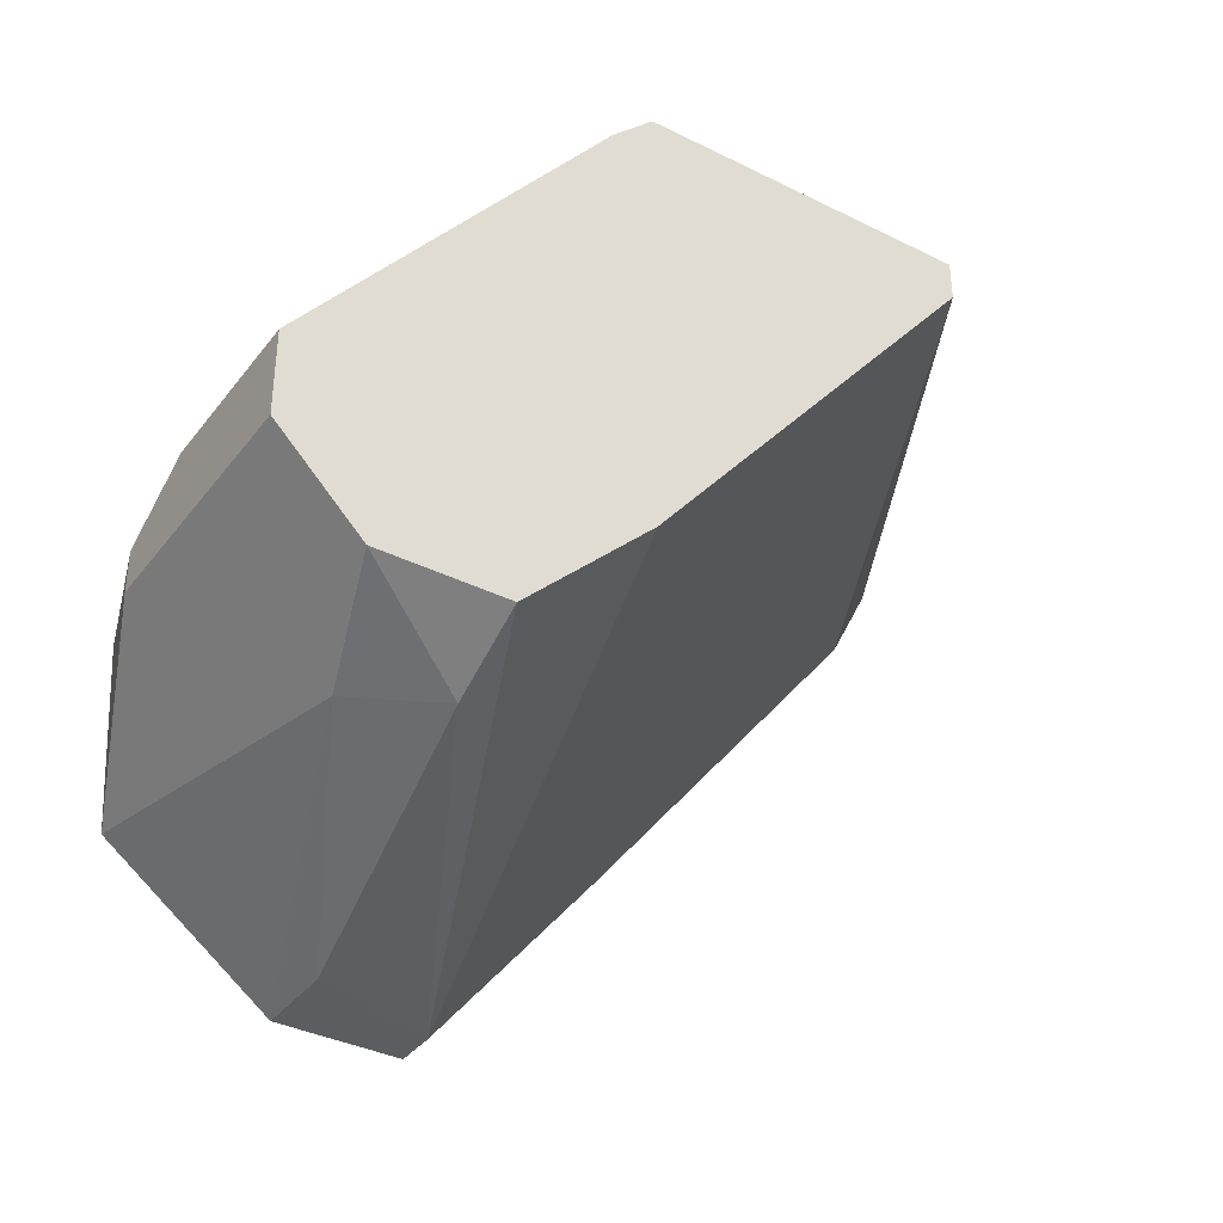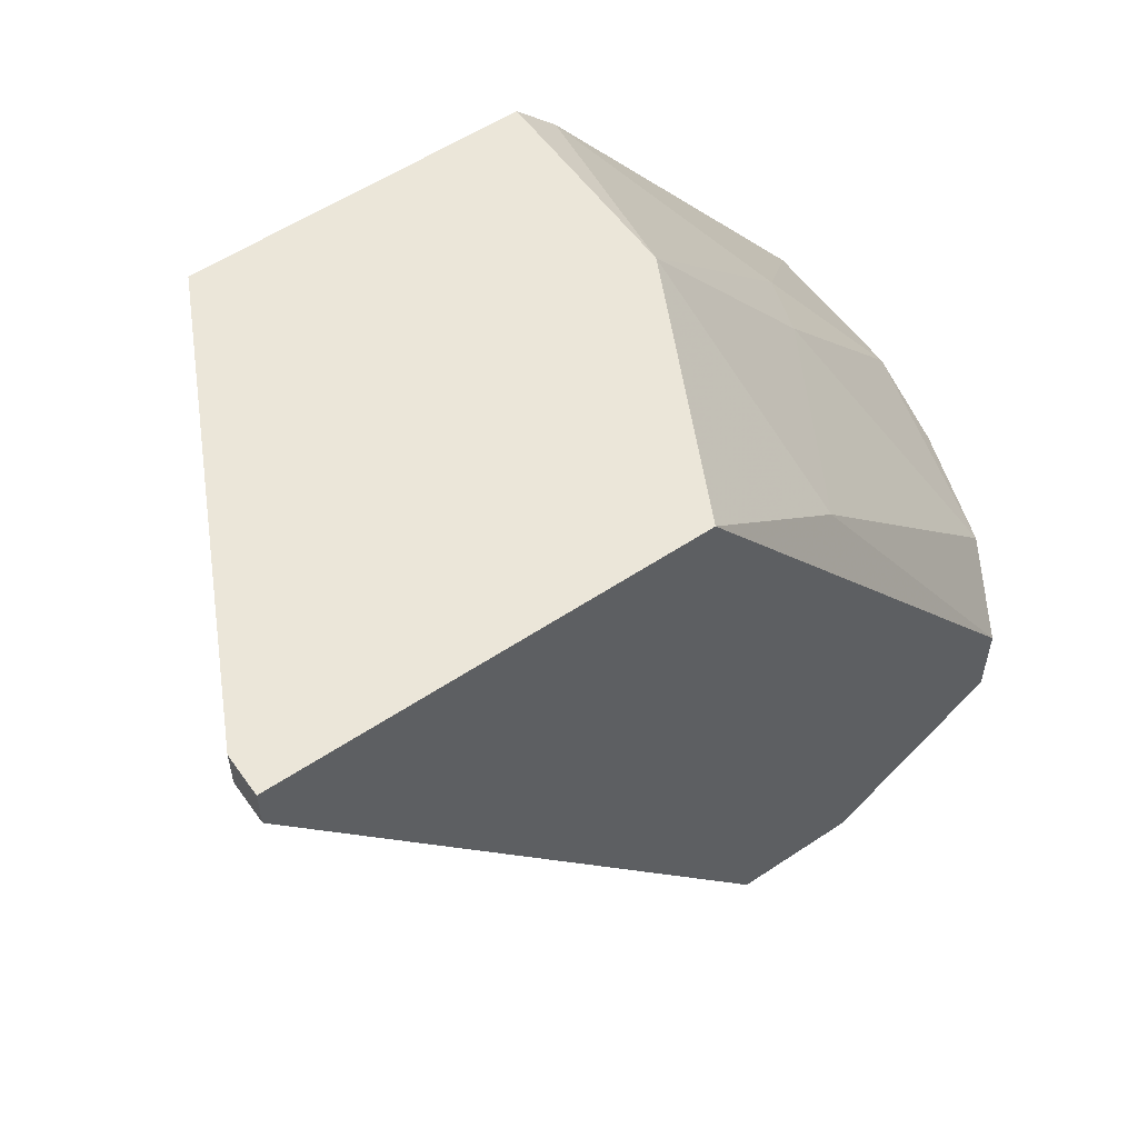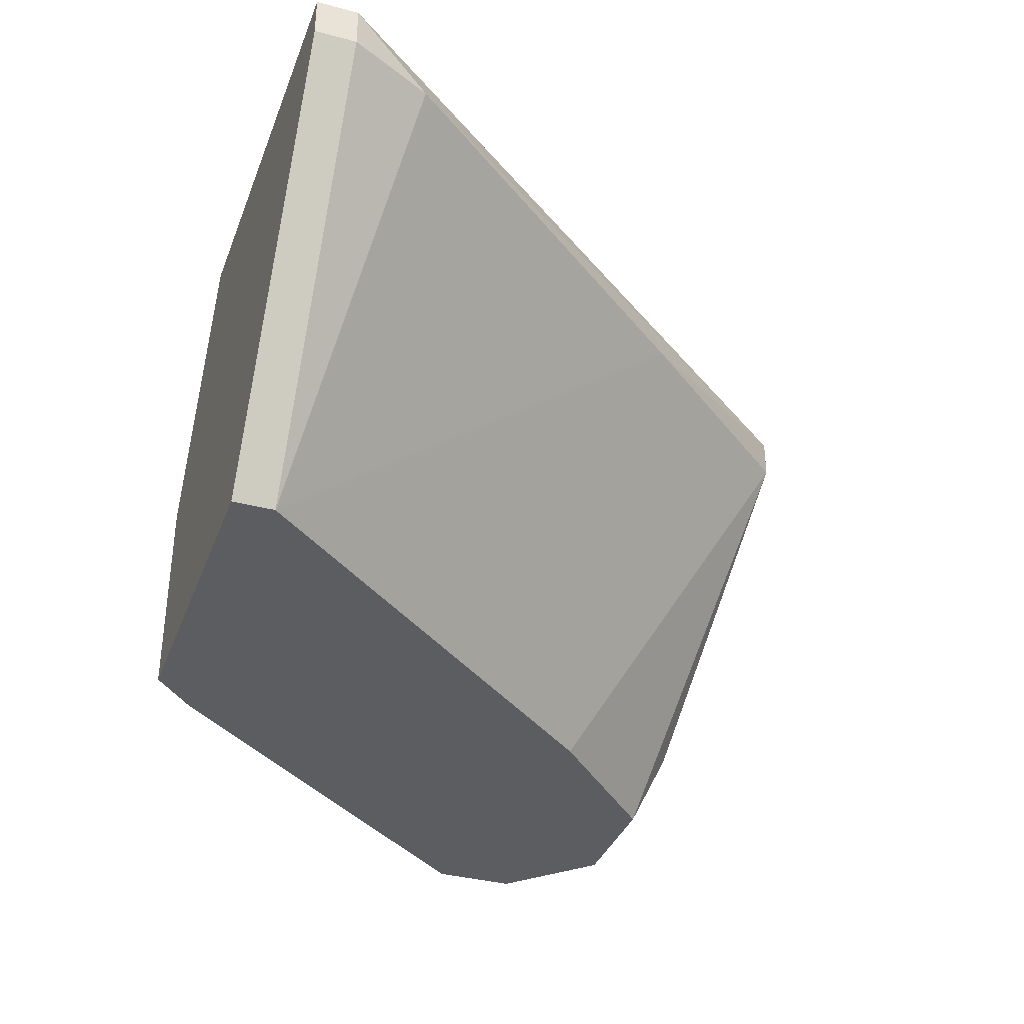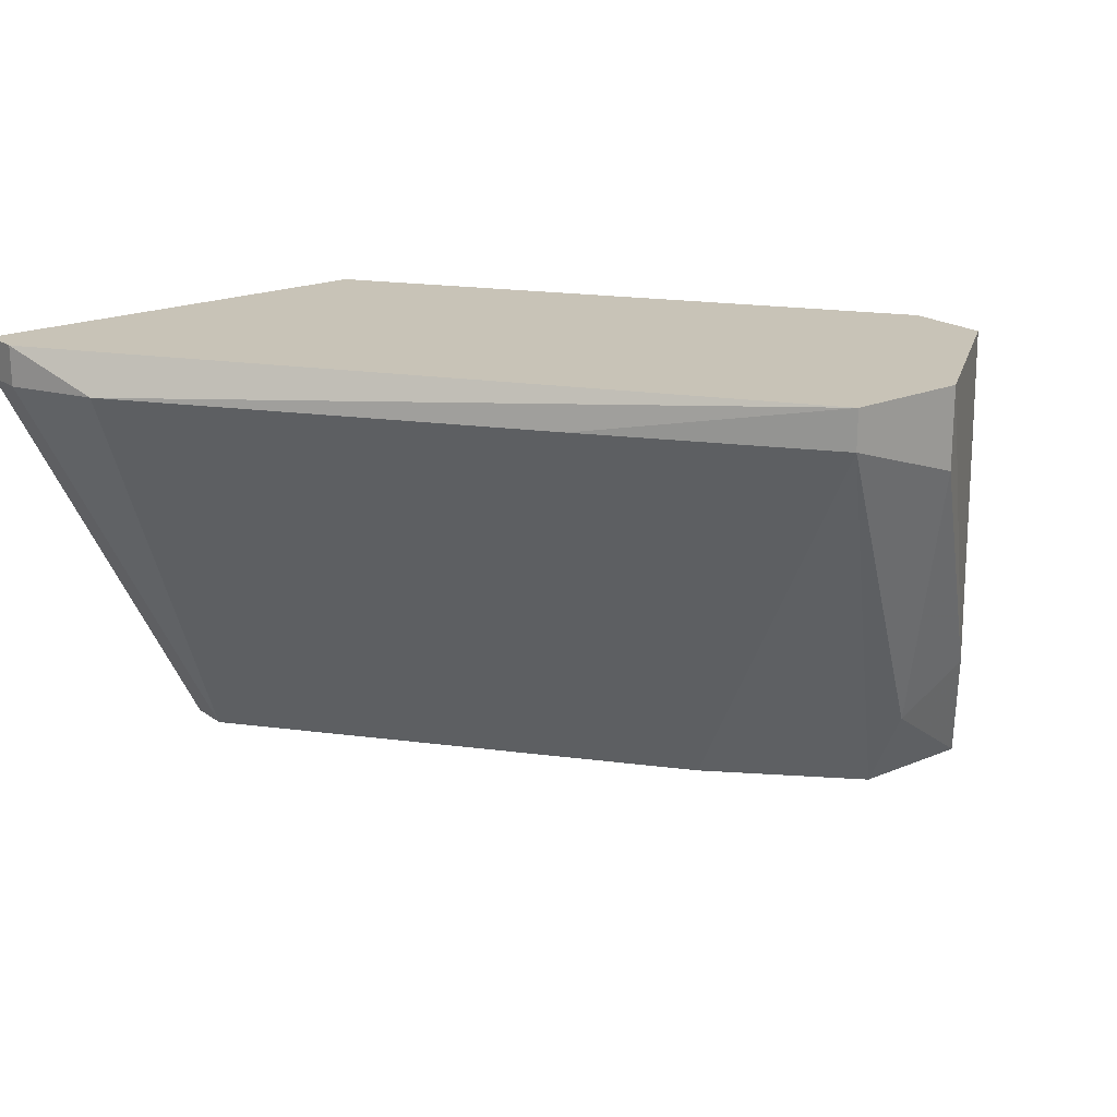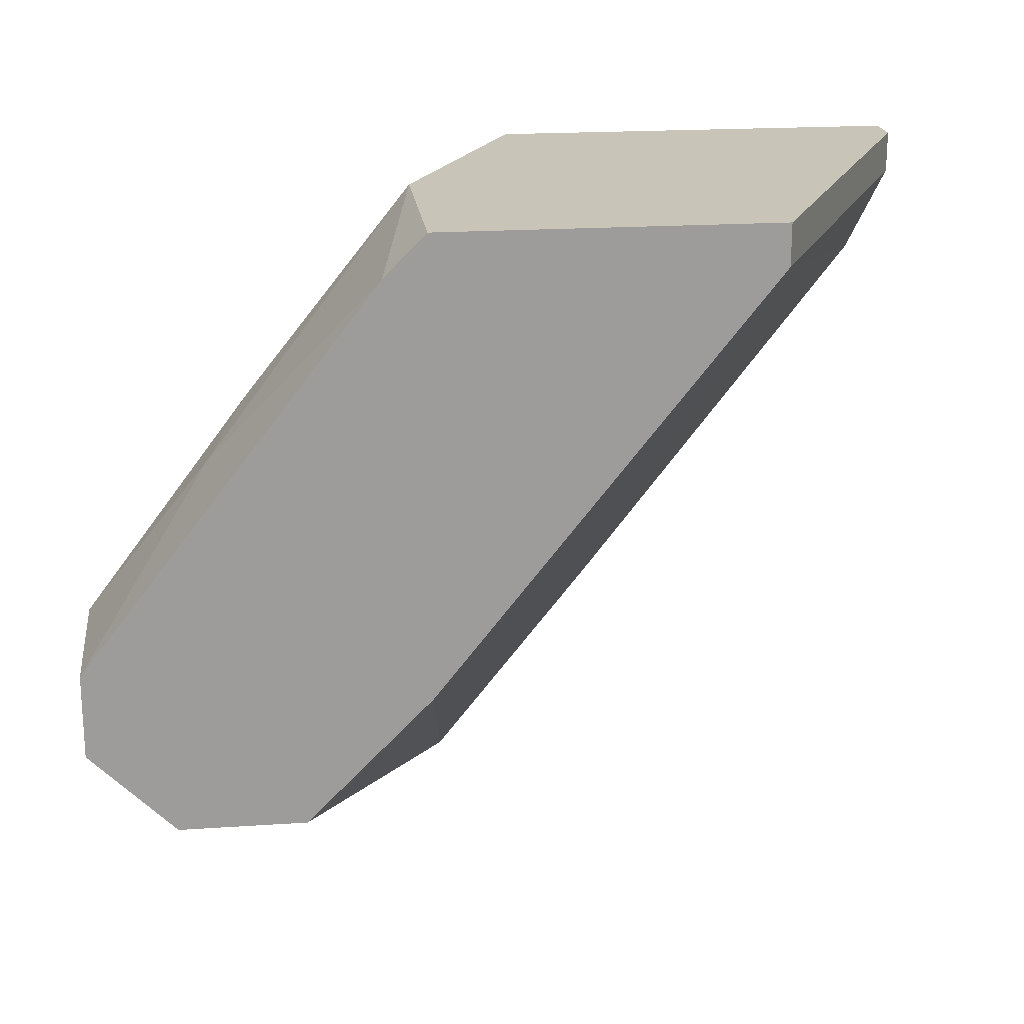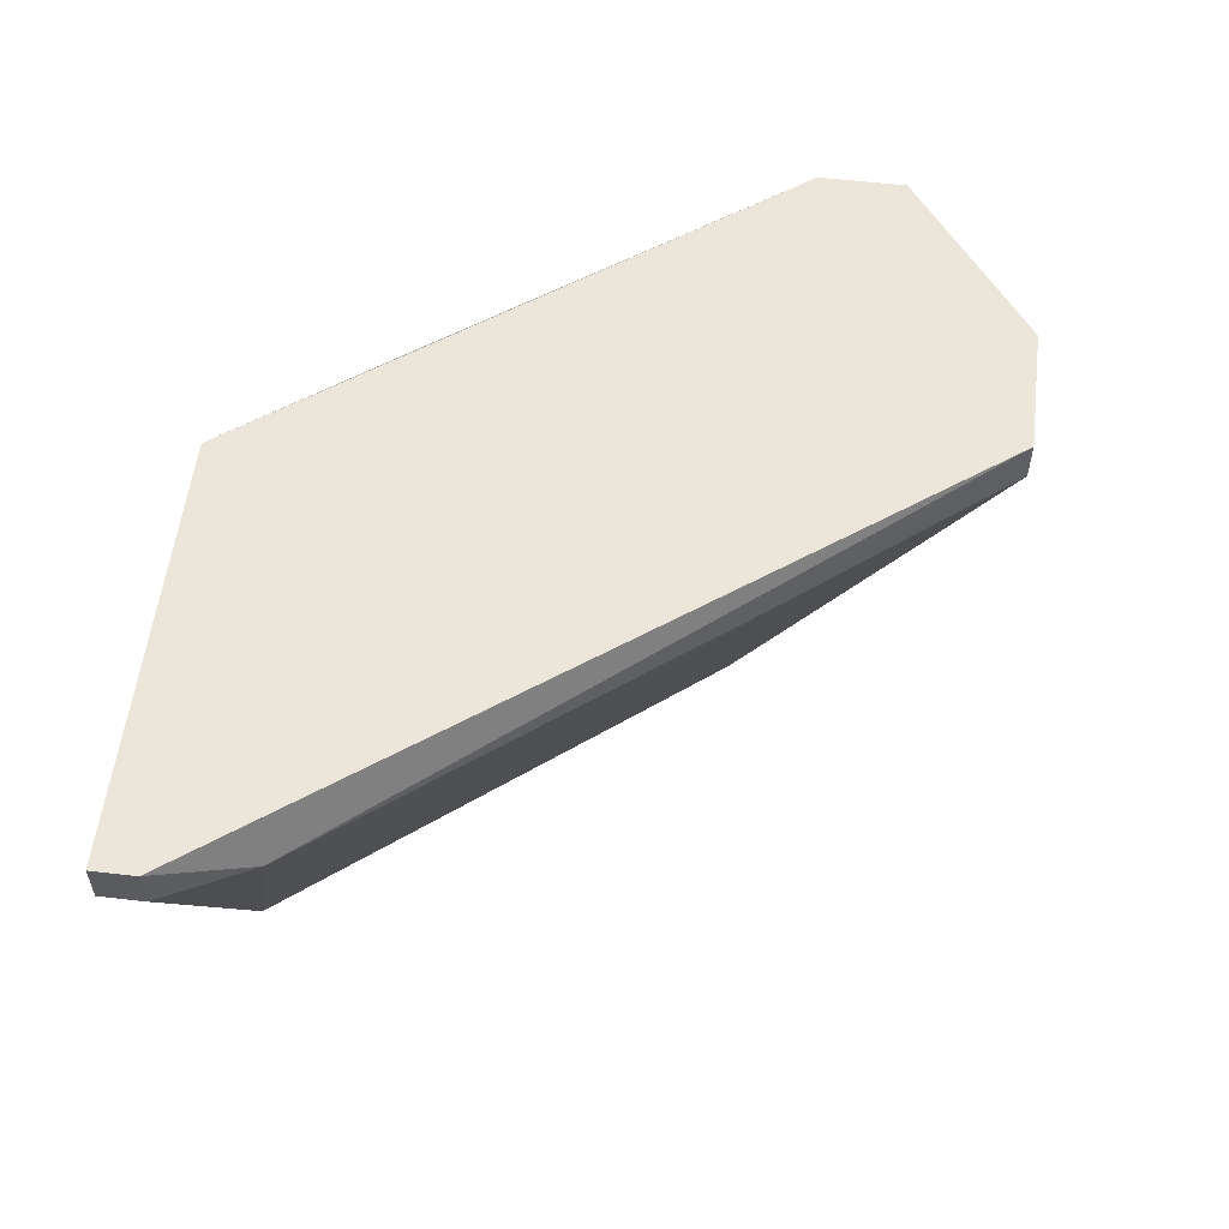
<metadata>
{"format":"obj","ext":"obj","renderer":"f3d","projection":"perspective","resolution":1024,"background":"white","views":[{"elev":-36.9,"azim":147.3,"up":"+Y"},{"elev":55.9,"azim":-35.0,"up":"+Y"},{"elev":-35.9,"azim":-109.3,"up":"+Z"},{"elev":19.8,"azim":-37.8,"up":"+Z"},{"elev":20.2,"azim":173.0,"up":"+Y"},{"elev":56.0,"azim":-83.0,"up":"+Z"}]}
</metadata>
<code>
v 0.01593 -0.006305 0.008672
v 0.02054 -0.005385 -0.000542
v 0.02054 0.004753 -0.000542
v 0.02054 0.004753 0.004065
v 0.00948 0.001988 0.008672
v 0.02791 -0.006305 0.004985
v 0.02791 -0.006305 -0.000542
v 0.02791 -0.004461 0.003144
v 0.02791 -0.004461 -0.000542
v 0.02791 -0.005385 0.004985
v 0.02515 -0.00907 0.002223
v 0.02515 -0.000777 0.002223
v 0.02423 0.000144 0.004065
v 0.01317 0.003831 -0.000542
v 0.01317 0.004753 -0.000542
v 0.01777 0.004753 0.009593
v 0.02607 -0.006305 0.009593
v 0.02607 -0.00815 0.009593
v 0.02607 -0.00815 -0.000542
v 0.01962 -0.01091 0.009593
v 0.01962 -0.01091 0.008672
v 0.0233 -0.00907 0.001301
v 0.0233 -0.00815 -0.000542
v 0.02146 0.001066 0.008672
v 0.02146 0.003831 -0.000542
v 0.008558 0.003831 0.009593
v 0.008558 0.003831 0.008672
v 0.008558 0.004753 0.009593
v 0.008558 0.004753 0.008672
v 0.02238 -0.01091 0.009593
v 0.02238 -0.01091 0.00775
v 0.02699 -0.005385 0.00775
f 16 29 28
f 14 3 9
f 4 3 16
f 26 17 16
f 14 9 23
f 17 26 30
f 16 3 29
f 30 11 18
f 17 30 18
f 23 9 7
f 9 10 7
f 3 14 15
f 29 3 15
f 14 29 15
f 17 18 32
f 21 14 2
f 14 23 2
f 23 21 2
f 30 26 20
f 21 30 20
f 26 5 20
f 10 9 8
f 32 10 8
f 11 30 31
f 30 21 31
f 18 11 19
f 7 18 19
f 23 7 19
f 3 4 25
f 9 3 25
f 21 23 22
f 31 21 22
f 11 31 22
f 19 11 22
f 23 19 22
f 4 16 24
f 16 17 24
f 17 32 24
f 7 10 6
f 18 7 6
f 10 32 6
f 32 18 6
f 29 14 27
f 26 29 27
f 5 26 27
f 14 5 27
f 32 8 13
f 4 24 13
f 24 32 13
f 8 9 12
f 25 4 12
f 9 25 12
f 13 8 12
f 4 13 12
f 14 21 1
f 5 14 1
f 21 20 1
f 20 5 1
f 26 16 28
f 29 26 28

</code>
